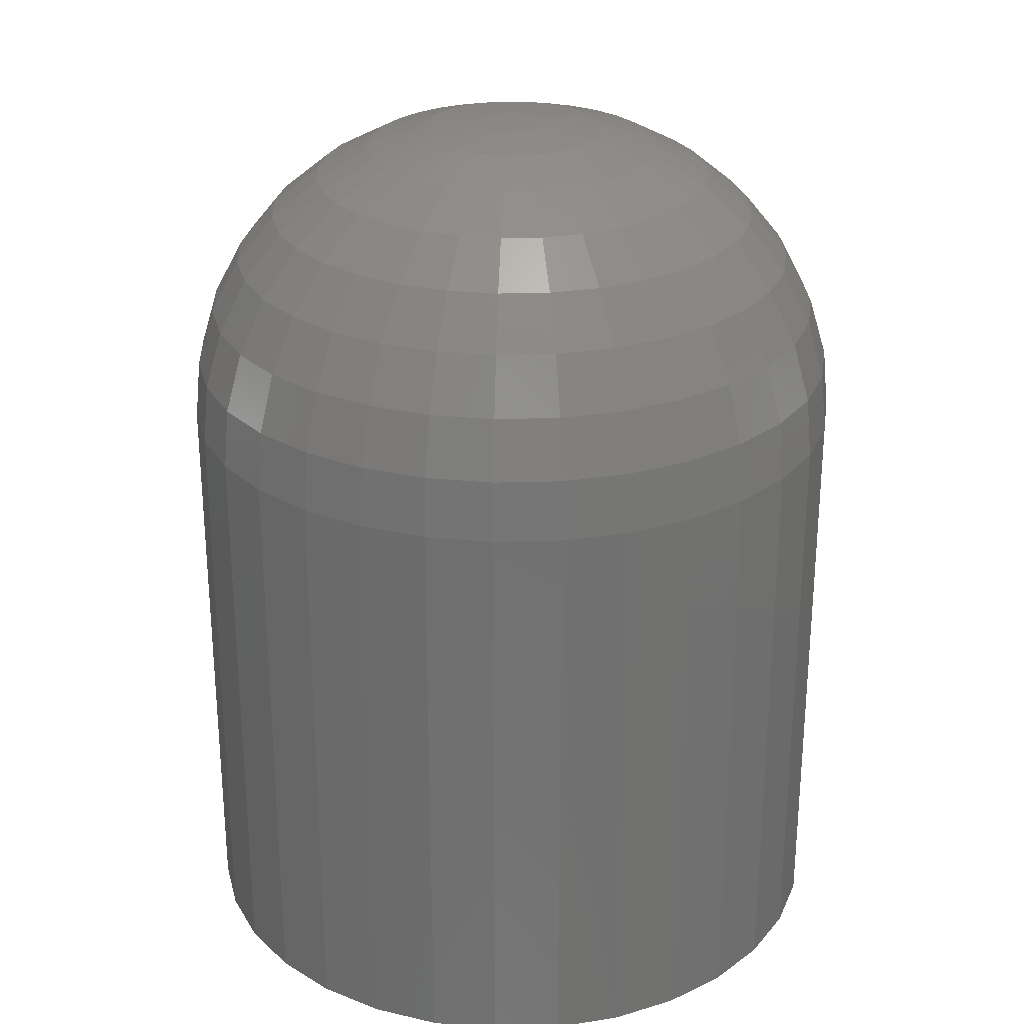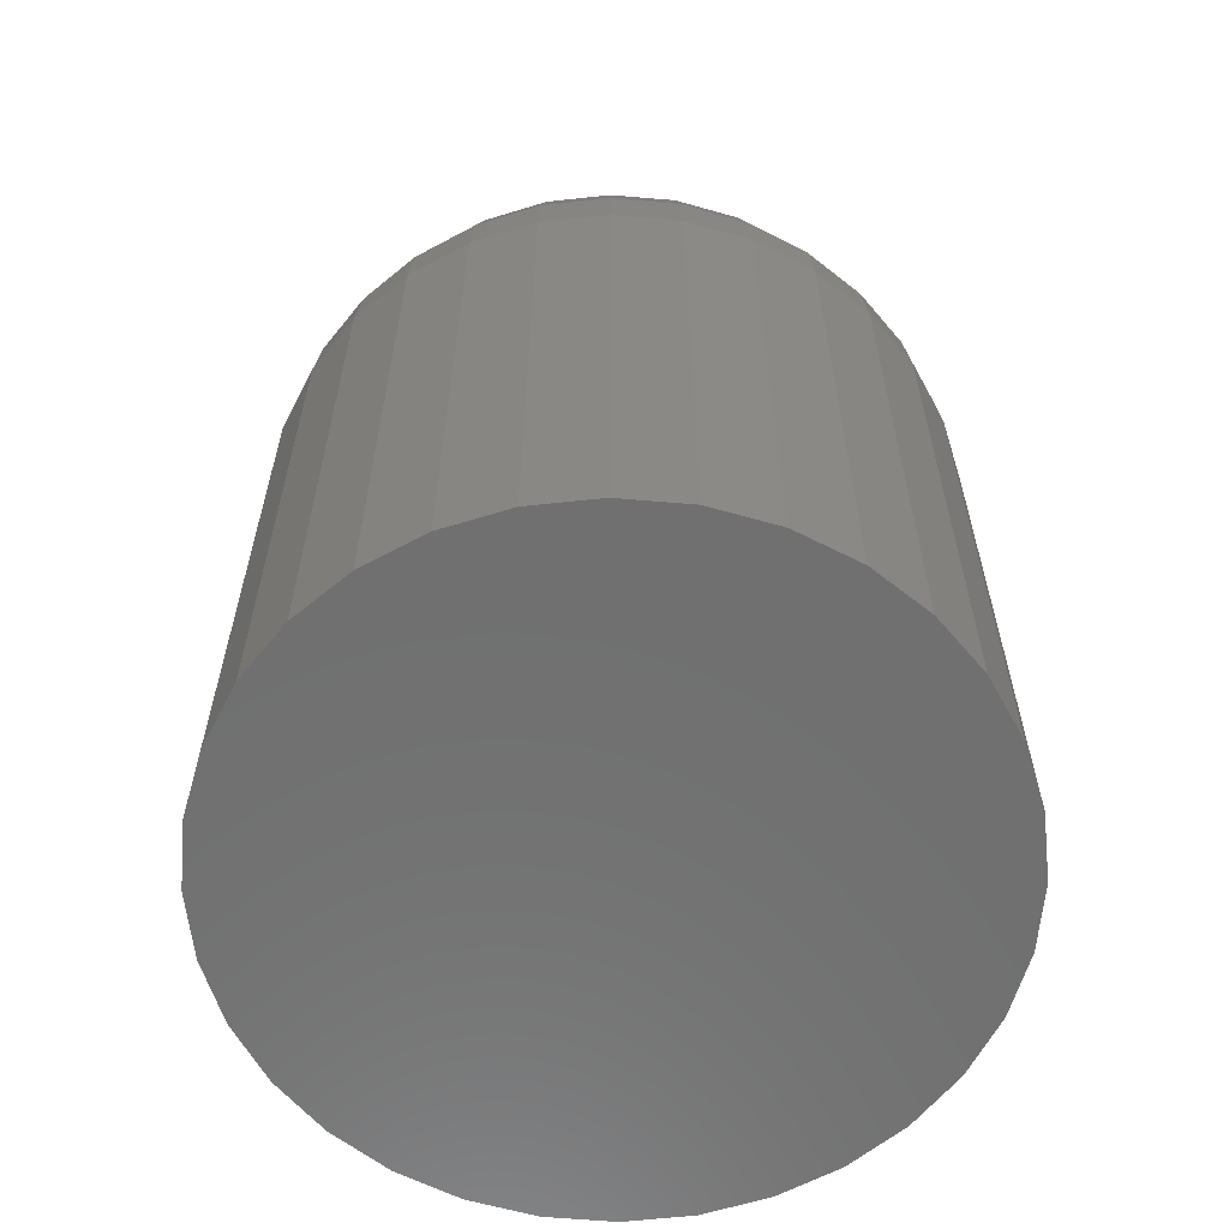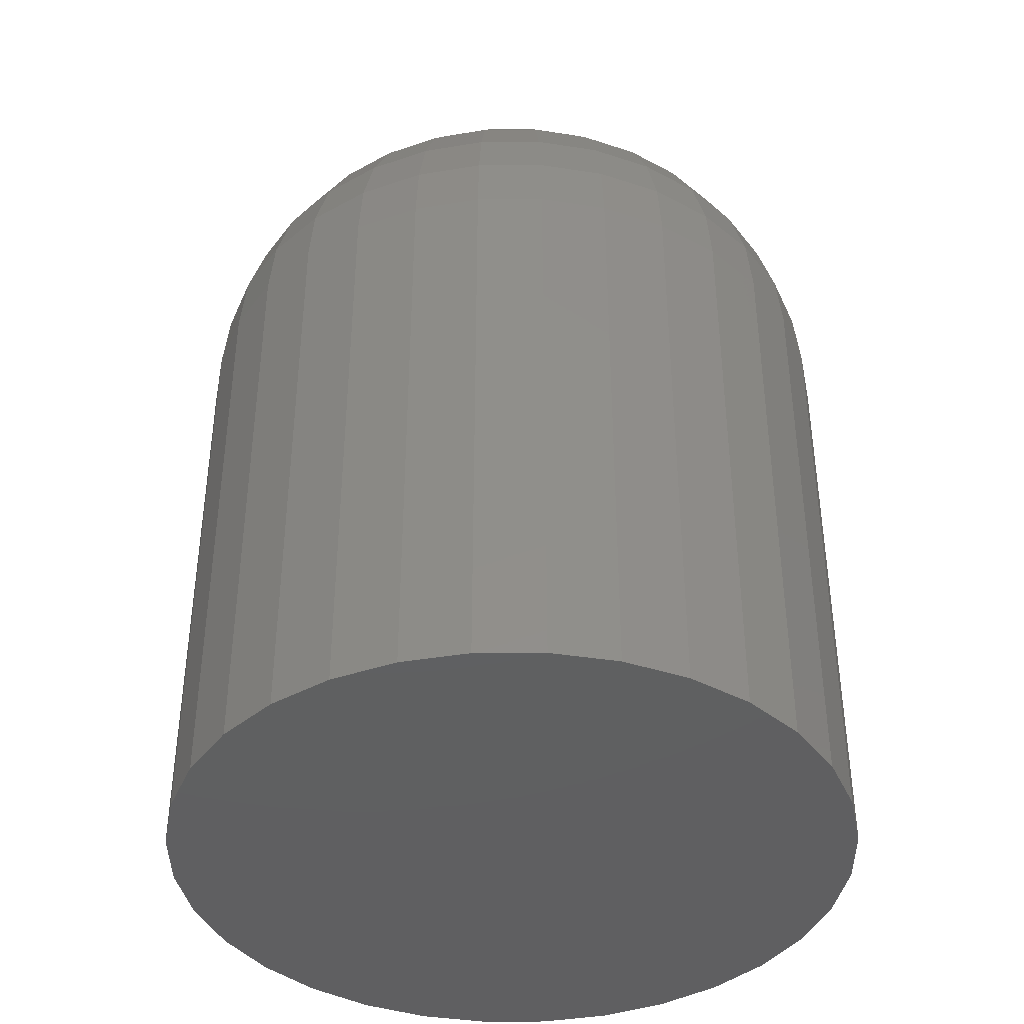
<metadata>
{"format":"stl","ext":"stl","renderer":"f3d","projection":"perspective","resolution":1024,"background":"white","views":[{"elev":26.9,"azim":-87.0,"up":"+Y"},{"elev":-61.5,"azim":-100.6,"up":"+Y"},{"elev":-40.3,"azim":-129.0,"up":"+Y"}]}
</metadata>
<code>
# stl→obj: 320 verts, 636 faces
v 0.2599 0.125 0.2575
v 0.2453 0.125 0.2575
v 0.2589 0.125 0.2589
v 0.2445 0.125 0.256
v 0.2608 0.125 0.256
v 0.244 0.125 0.2543
v 0.2613 0.125 0.2543
v 0.2438 0.125 0.2526
v 0.2613 0.125 0.2509
v 0.2445 0.125 0.2493
v 0.244 0.125 0.2509
v 0.2608 0.125 0.2493
v 0.2453 0.125 0.2477
v 0.2599 0.125 0.2477
v 0.2464 0.125 0.2464
v 0.2589 0.125 0.2464
v 0.2477 0.125 0.2453
v 0.2493 0.125 0.2445
v 0.2614 0.125 0.2526
v 0.2464 0.125 0.2589
v 0.2477 0.125 0.2599
v 0.2493 0.125 0.2608
v 0.2509 0.125 0.2613
v 0.2526 0.125 0.2614
v 0.2543 0.125 0.2613
v 0.256 0.125 0.2608
v 0.2575 0.125 0.2599
v 0.2575 0.125 0.2453
v 0.256 0.125 0.2445
v 0.2543 0.125 0.244
v 0.2526 0.125 0.2438
v 0.2509 0.125 0.244
v 0.3474 0.03906 0.2526
v 0.3474 -0.125 0.2526
v 0.3455 0.03906 0.2341
v 0.3455 -0.125 0.2341
v 0.3402 0.03906 0.2164
v 0.3402 -0.125 0.2164
v 0.3314 0.03906 0.2
v 0.3314 -0.125 0.2
v 0.3196 0.03906 0.1856
v 0.3196 -0.125 0.1856
v 0.3053 0.03906 0.1739
v 0.3053 -0.125 0.1739
v 0.2889 0.03906 0.1651
v 0.2889 -0.125 0.1651
v 0.2711 0.03906 0.1597
v 0.2711 -0.125 0.1597
v 0.2526 0.03906 0.1579
v 0.2526 -0.125 0.1579
v 0.2341 0.03906 0.1597
v 0.2341 -0.125 0.1597
v 0.2164 0.03906 0.1651
v 0.2164 -0.125 0.1651
v 0.2 0.03906 0.1739
v 0.2 -0.125 0.1739
v 0.1856 0.03906 0.1856
v 0.1856 -0.125 0.1856
v 0.1739 0.03906 0.2
v 0.1739 -0.125 0.2
v 0.1651 0.03906 0.2164
v 0.1651 -0.125 0.2164
v 0.1597 0.03906 0.2341
v 0.1597 -0.125 0.2341
v 0.1579 0.03906 0.2526
v 0.1579 -0.125 0.2526
v 0.1597 0.03906 0.2711
v 0.1597 -0.125 0.2711
v 0.1651 0.03906 0.2889
v 0.1651 -0.125 0.2889
v 0.1739 0.03906 0.3053
v 0.1739 -0.125 0.3053
v 0.1856 0.03906 0.3196
v 0.1856 -0.125 0.3196
v 0.2 0.03906 0.3314
v 0.2 -0.125 0.3314
v 0.2164 0.03906 0.3402
v 0.2164 -0.125 0.3402
v 0.2341 0.03906 0.3455
v 0.2341 -0.125 0.3455
v 0.2526 0.03906 0.3474
v 0.2526 -0.125 0.3474
v 0.2711 0.03906 0.3455
v 0.2711 -0.125 0.3455
v 0.2889 0.03906 0.3402
v 0.2889 -0.125 0.3402
v 0.3053 0.03906 0.3314
v 0.3053 -0.125 0.3314
v 0.3196 0.03906 0.3196
v 0.3196 -0.125 0.3196
v 0.3314 0.03906 0.3053
v 0.3314 -0.125 0.3053
v 0.3402 0.03906 0.2889
v 0.3402 -0.125 0.2889
v 0.3455 0.03906 0.2711
v 0.3455 -0.125 0.2711
v 0.1595 0.05583 0.2526
v 0.1613 0.05583 0.2708
v 0.1644 0.07195 0.2526
v 0.1661 0.07195 0.2698
v 0.1724 0.08681 0.2526
v 0.1739 0.08681 0.2683
v 0.1831 0.09983 0.2526
v 0.1844 0.09983 0.2662
v 0.1961 0.1105 0.2526
v 0.1972 0.1105 0.2637
v 0.2109 0.1185 0.2526
v 0.2117 0.1185 0.2608
v 0.2271 0.1233 0.2526
v 0.2276 0.1233 0.2576
v 0.3439 0.05583 0.2708
v 0.3457 0.05583 0.2526
v 0.3391 0.07195 0.2698
v 0.3408 0.07195 0.2526
v 0.3313 0.08681 0.2683
v 0.3329 0.08681 0.2526
v 0.3209 0.09983 0.2662
v 0.3222 0.09983 0.2526
v 0.3081 0.1105 0.2637
v 0.3092 0.1105 0.2526
v 0.2935 0.1185 0.2608
v 0.2943 0.1185 0.2526
v 0.2777 0.1233 0.2576
v 0.2782 0.1233 0.2526
v 0.3386 0.05583 0.2883
v 0.3341 0.07195 0.2864
v 0.3268 0.08681 0.2833
v 0.3169 0.09983 0.2793
v 0.3049 0.1105 0.2743
v 0.2911 0.1185 0.2686
v 0.2763 0.1233 0.2624
v 0.33 0.05583 0.3043
v 0.326 0.07195 0.3016
v 0.3194 0.08681 0.2972
v 0.3105 0.09983 0.2913
v 0.2996 0.1105 0.284
v 0.2873 0.1185 0.2758
v 0.2739 0.1233 0.2668
v 0.3185 0.05583 0.3185
v 0.315 0.07195 0.315
v 0.3094 0.08681 0.3094
v 0.3018 0.09983 0.3018
v 0.2926 0.1105 0.2926
v 0.2821 0.1185 0.2821
v 0.2707 0.1233 0.2707
v 0.3043 0.05583 0.33
v 0.3016 0.07195 0.326
v 0.2972 0.08681 0.3194
v 0.2913 0.09983 0.3105
v 0.284 0.1105 0.2996
v 0.2758 0.1185 0.2873
v 0.2668 0.1233 0.2739
v 0.2883 0.05583 0.3386
v 0.2864 0.07195 0.3341
v 0.2833 0.08681 0.3268
v 0.2793 0.09983 0.3169
v 0.2743 0.1105 0.3049
v 0.2686 0.1185 0.2911
v 0.2624 0.1233 0.2763
v 0.2708 0.05583 0.3439
v 0.2698 0.07195 0.3391
v 0.2683 0.08681 0.3313
v 0.2662 0.09983 0.3209
v 0.2637 0.1105 0.3081
v 0.2608 0.1185 0.2935
v 0.2576 0.1233 0.2777
v 0.2526 0.05583 0.3457
v 0.2526 0.07195 0.3408
v 0.2526 0.08681 0.3329
v 0.2526 0.09983 0.3222
v 0.2526 0.1105 0.3092
v 0.2526 0.1185 0.2943
v 0.2526 0.1233 0.2782
v 0.2345 0.05583 0.3439
v 0.2354 0.07195 0.3391
v 0.237 0.08681 0.3313
v 0.2391 0.09983 0.3209
v 0.2416 0.1105 0.3081
v 0.2445 0.1185 0.2935
v 0.2476 0.1233 0.2777
v 0.217 0.05583 0.3386
v 0.2189 0.07195 0.3341
v 0.2219 0.08681 0.3268
v 0.226 0.09983 0.3169
v 0.231 0.1105 0.3049
v 0.2367 0.1185 0.2911
v 0.2428 0.1233 0.2763
v 0.2009 0.05583 0.33
v 0.2036 0.07195 0.326
v 0.208 0.08681 0.3194
v 0.214 0.09983 0.3105
v 0.2212 0.1105 0.2996
v 0.2295 0.1185 0.2873
v 0.2384 0.1233 0.2739
v 0.1868 0.05583 0.3185
v 0.1903 0.07195 0.315
v 0.1959 0.08681 0.3094
v 0.2034 0.09983 0.3018
v 0.2126 0.1105 0.2926
v 0.2232 0.1185 0.2821
v 0.2346 0.1233 0.2707
v 0.1752 0.05583 0.3043
v 0.1793 0.07195 0.3016
v 0.1859 0.08681 0.2972
v 0.1948 0.09983 0.2913
v 0.2056 0.1105 0.284
v 0.218 0.1185 0.2758
v 0.2314 0.1233 0.2668
v 0.1666 0.05583 0.2883
v 0.1711 0.07195 0.2864
v 0.1785 0.08681 0.2833
v 0.1884 0.09983 0.2793
v 0.2004 0.1105 0.2743
v 0.2141 0.1185 0.2686
v 0.229 0.1233 0.2624
v 0.3439 0.05583 0.2345
v 0.3391 0.07195 0.2354
v 0.3313 0.08681 0.237
v 0.3209 0.09983 0.2391
v 0.3081 0.1105 0.2416
v 0.2935 0.1185 0.2445
v 0.2777 0.1233 0.2476
v 0.1613 0.05583 0.2345
v 0.1661 0.07195 0.2354
v 0.1739 0.08681 0.237
v 0.1844 0.09983 0.2391
v 0.1972 0.1105 0.2416
v 0.2117 0.1185 0.2445
v 0.2276 0.1233 0.2476
v 0.1666 0.05583 0.217
v 0.1711 0.07195 0.2189
v 0.1785 0.08681 0.2219
v 0.1884 0.09983 0.226
v 0.2004 0.1105 0.231
v 0.2141 0.1185 0.2367
v 0.229 0.1233 0.2428
v 0.1752 0.05583 0.2009
v 0.1793 0.07195 0.2036
v 0.1859 0.08681 0.208
v 0.1948 0.09983 0.214
v 0.2056 0.1105 0.2212
v 0.218 0.1185 0.2295
v 0.2314 0.1233 0.2384
v 0.1868 0.05583 0.1868
v 0.1903 0.07195 0.1903
v 0.1959 0.08681 0.1959
v 0.2034 0.09983 0.2034
v 0.2126 0.1105 0.2126
v 0.2232 0.1185 0.2232
v 0.2346 0.1233 0.2346
v 0.2009 0.05583 0.1752
v 0.2036 0.07195 0.1793
v 0.208 0.08681 0.1859
v 0.214 0.09983 0.1948
v 0.2212 0.1105 0.2056
v 0.2295 0.1185 0.218
v 0.2384 0.1233 0.2314
v 0.217 0.05583 0.1666
v 0.2189 0.07195 0.1711
v 0.2219 0.08681 0.1785
v 0.226 0.09983 0.1884
v 0.231 0.1105 0.2004
v 0.2367 0.1185 0.2141
v 0.2428 0.1233 0.229
v 0.2345 0.05583 0.1613
v 0.2354 0.07195 0.1661
v 0.237 0.08681 0.1739
v 0.2391 0.09983 0.1844
v 0.2416 0.1105 0.1972
v 0.2445 0.1185 0.2117
v 0.2476 0.1233 0.2276
v 0.2526 0.05583 0.1595
v 0.2526 0.07195 0.1644
v 0.2526 0.08681 0.1724
v 0.2526 0.09983 0.1831
v 0.2526 0.1105 0.1961
v 0.2526 0.1185 0.2109
v 0.2526 0.1233 0.2271
v 0.2708 0.05583 0.1613
v 0.2698 0.07195 0.1661
v 0.2683 0.08681 0.1739
v 0.2662 0.09983 0.1844
v 0.2637 0.1105 0.1972
v 0.2608 0.1185 0.2117
v 0.2576 0.1233 0.2276
v 0.2883 0.05583 0.1666
v 0.2864 0.07195 0.1711
v 0.2833 0.08681 0.1785
v 0.2793 0.09983 0.1884
v 0.2743 0.1105 0.2004
v 0.2686 0.1185 0.2141
v 0.2624 0.1233 0.229
v 0.3043 0.05583 0.1752
v 0.3016 0.07195 0.1793
v 0.2972 0.08681 0.1859
v 0.2913 0.09983 0.1948
v 0.284 0.1105 0.2056
v 0.2758 0.1185 0.218
v 0.2668 0.1233 0.2314
v 0.3185 0.05583 0.1868
v 0.315 0.07195 0.1903
v 0.3094 0.08681 0.1959
v 0.3018 0.09983 0.2034
v 0.2926 0.1105 0.2126
v 0.2821 0.1185 0.2232
v 0.2707 0.1233 0.2346
v 0.33 0.05583 0.2009
v 0.326 0.07195 0.2036
v 0.3194 0.08681 0.208
v 0.3105 0.09983 0.214
v 0.2996 0.1105 0.2212
v 0.2873 0.1185 0.2295
v 0.2739 0.1233 0.2384
v 0.3386 0.05583 0.217
v 0.3341 0.07195 0.2189
v 0.3268 0.08681 0.2219
v 0.3169 0.09983 0.226
v 0.3049 0.1105 0.231
v 0.2911 0.1185 0.2367
v 0.2763 0.1233 0.2428
f 1 2 3
f 1 4 2
f 5 4 1
f 5 6 4
f 7 6 5
f 6 7 8
f 9 10 11
f 12 10 9
f 12 13 10
f 14 13 12
f 14 15 13
f 16 15 14
f 16 17 15
f 18 17 16
f 19 9 11
f 19 11 8
f 19 8 7
f 20 21 22
f 20 22 23
f 20 23 24
f 20 24 25
f 20 25 26
f 20 26 27
f 20 27 3
f 20 3 2
f 28 29 30
f 28 30 31
f 28 31 32
f 28 32 18
f 28 18 16
f 33 34 35
f 35 34 36
f 35 36 37
f 37 36 38
f 37 38 39
f 39 38 40
f 39 40 41
f 41 40 42
f 41 42 43
f 43 42 44
f 43 44 45
f 45 44 46
f 45 46 47
f 47 46 48
f 47 48 49
f 49 48 50
f 49 50 51
f 51 50 52
f 51 52 53
f 53 52 54
f 53 54 55
f 55 54 56
f 55 56 57
f 57 56 58
f 57 58 59
f 59 58 60
f 59 60 61
f 61 60 62
f 61 62 63
f 63 62 64
f 63 64 65
f 65 64 66
f 65 66 67
f 67 66 68
f 67 68 69
f 69 68 70
f 69 70 71
f 71 70 72
f 71 72 73
f 73 72 74
f 73 74 75
f 75 74 76
f 75 76 77
f 77 76 78
f 77 78 79
f 79 78 80
f 79 80 81
f 81 80 82
f 81 82 83
f 83 82 84
f 83 84 85
f 85 84 86
f 85 86 87
f 87 86 88
f 87 88 89
f 89 88 90
f 89 90 91
f 91 90 92
f 91 92 93
f 93 92 94
f 93 94 95
f 95 94 96
f 95 96 33
f 33 96 34
f 65 67 97
f 97 67 98
f 97 98 99
f 99 98 100
f 99 100 101
f 101 100 102
f 101 102 103
f 103 102 104
f 103 104 105
f 105 104 106
f 105 106 107
f 107 106 108
f 107 108 109
f 109 108 110
f 109 110 8
f 8 110 6
f 95 33 111
f 111 33 112
f 111 112 113
f 113 112 114
f 113 114 115
f 115 114 116
f 115 116 117
f 117 116 118
f 117 118 119
f 119 118 120
f 119 120 121
f 121 120 122
f 121 122 123
f 123 122 124
f 123 124 7
f 7 124 19
f 93 95 125
f 125 95 111
f 125 111 126
f 126 111 113
f 126 113 127
f 127 113 115
f 127 115 128
f 128 115 117
f 128 117 129
f 129 117 119
f 129 119 130
f 130 119 121
f 130 121 131
f 131 121 123
f 131 123 5
f 5 123 7
f 91 93 132
f 132 93 125
f 132 125 133
f 133 125 126
f 133 126 134
f 134 126 127
f 134 127 135
f 135 127 128
f 135 128 136
f 136 128 129
f 136 129 137
f 137 129 130
f 137 130 138
f 138 130 131
f 138 131 1
f 1 131 5
f 89 91 139
f 139 91 132
f 139 132 140
f 140 132 133
f 140 133 141
f 141 133 134
f 141 134 142
f 142 134 135
f 142 135 143
f 143 135 136
f 143 136 144
f 144 136 137
f 144 137 145
f 145 137 138
f 145 138 3
f 3 138 1
f 87 89 146
f 146 89 139
f 146 139 147
f 147 139 140
f 147 140 148
f 148 140 141
f 148 141 149
f 149 141 142
f 149 142 150
f 150 142 143
f 150 143 151
f 151 143 144
f 151 144 152
f 152 144 145
f 152 145 27
f 27 145 3
f 85 87 153
f 153 87 146
f 153 146 154
f 154 146 147
f 154 147 155
f 155 147 148
f 155 148 156
f 156 148 149
f 156 149 157
f 157 149 150
f 157 150 158
f 158 150 151
f 158 151 159
f 159 151 152
f 159 152 26
f 26 152 27
f 83 85 160
f 160 85 153
f 160 153 161
f 161 153 154
f 161 154 162
f 162 154 155
f 162 155 163
f 163 155 156
f 163 156 164
f 164 156 157
f 164 157 165
f 165 157 158
f 165 158 166
f 166 158 159
f 166 159 25
f 25 159 26
f 81 83 167
f 167 83 160
f 167 160 168
f 168 160 161
f 168 161 169
f 169 161 162
f 169 162 170
f 170 162 163
f 170 163 171
f 171 163 164
f 171 164 172
f 172 164 165
f 172 165 173
f 173 165 166
f 173 166 24
f 24 166 25
f 79 81 174
f 174 81 167
f 174 167 175
f 175 167 168
f 175 168 176
f 176 168 169
f 176 169 177
f 177 169 170
f 177 170 178
f 178 170 171
f 178 171 179
f 179 171 172
f 179 172 180
f 180 172 173
f 180 173 23
f 23 173 24
f 77 79 181
f 181 79 174
f 181 174 182
f 182 174 175
f 182 175 183
f 183 175 176
f 183 176 184
f 184 176 177
f 184 177 185
f 185 177 178
f 185 178 186
f 186 178 179
f 186 179 187
f 187 179 180
f 187 180 22
f 22 180 23
f 75 77 188
f 188 77 181
f 188 181 189
f 189 181 182
f 189 182 190
f 190 182 183
f 190 183 191
f 191 183 184
f 191 184 192
f 192 184 185
f 192 185 193
f 193 185 186
f 193 186 194
f 194 186 187
f 194 187 21
f 21 187 22
f 73 75 195
f 195 75 188
f 195 188 196
f 196 188 189
f 196 189 197
f 197 189 190
f 197 190 198
f 198 190 191
f 198 191 199
f 199 191 192
f 199 192 200
f 200 192 193
f 200 193 201
f 201 193 194
f 201 194 20
f 20 194 21
f 71 73 202
f 202 73 195
f 202 195 203
f 203 195 196
f 203 196 204
f 204 196 197
f 204 197 205
f 205 197 198
f 205 198 206
f 206 198 199
f 206 199 207
f 207 199 200
f 207 200 208
f 208 200 201
f 208 201 2
f 2 201 20
f 69 71 209
f 209 71 202
f 209 202 210
f 210 202 203
f 210 203 211
f 211 203 204
f 211 204 212
f 212 204 205
f 212 205 213
f 213 205 206
f 213 206 214
f 214 206 207
f 214 207 215
f 215 207 208
f 215 208 4
f 4 208 2
f 67 69 98
f 98 69 209
f 98 209 100
f 100 209 210
f 100 210 102
f 102 210 211
f 102 211 104
f 104 211 212
f 104 212 106
f 106 212 213
f 106 213 108
f 108 213 214
f 108 214 110
f 110 214 215
f 110 215 6
f 6 215 4
f 33 35 112
f 112 35 216
f 112 216 114
f 114 216 217
f 114 217 116
f 116 217 218
f 116 218 118
f 118 218 219
f 118 219 120
f 120 219 220
f 120 220 122
f 122 220 221
f 122 221 124
f 124 221 222
f 124 222 19
f 19 222 9
f 63 65 223
f 223 65 97
f 223 97 224
f 224 97 99
f 224 99 225
f 225 99 101
f 225 101 226
f 226 101 103
f 226 103 227
f 227 103 105
f 227 105 228
f 228 105 107
f 228 107 229
f 229 107 109
f 229 109 11
f 11 109 8
f 61 63 230
f 230 63 223
f 230 223 231
f 231 223 224
f 231 224 232
f 232 224 225
f 232 225 233
f 233 225 226
f 233 226 234
f 234 226 227
f 234 227 235
f 235 227 228
f 235 228 236
f 236 228 229
f 236 229 10
f 10 229 11
f 59 61 237
f 237 61 230
f 237 230 238
f 238 230 231
f 238 231 239
f 239 231 232
f 239 232 240
f 240 232 233
f 240 233 241
f 241 233 234
f 241 234 242
f 242 234 235
f 242 235 243
f 243 235 236
f 243 236 13
f 13 236 10
f 57 59 244
f 244 59 237
f 244 237 245
f 245 237 238
f 245 238 246
f 246 238 239
f 246 239 247
f 247 239 240
f 247 240 248
f 248 240 241
f 248 241 249
f 249 241 242
f 249 242 250
f 250 242 243
f 250 243 15
f 15 243 13
f 55 57 251
f 251 57 244
f 251 244 252
f 252 244 245
f 252 245 253
f 253 245 246
f 253 246 254
f 254 246 247
f 254 247 255
f 255 247 248
f 255 248 256
f 256 248 249
f 256 249 257
f 257 249 250
f 257 250 17
f 17 250 15
f 53 55 258
f 258 55 251
f 258 251 259
f 259 251 252
f 259 252 260
f 260 252 253
f 260 253 261
f 261 253 254
f 261 254 262
f 262 254 255
f 262 255 263
f 263 255 256
f 263 256 264
f 264 256 257
f 264 257 18
f 18 257 17
f 51 53 265
f 265 53 258
f 265 258 266
f 266 258 259
f 266 259 267
f 267 259 260
f 267 260 268
f 268 260 261
f 268 261 269
f 269 261 262
f 269 262 270
f 270 262 263
f 270 263 271
f 271 263 264
f 271 264 32
f 32 264 18
f 49 51 272
f 272 51 265
f 272 265 273
f 273 265 266
f 273 266 274
f 274 266 267
f 274 267 275
f 275 267 268
f 275 268 276
f 276 268 269
f 276 269 277
f 277 269 270
f 277 270 278
f 278 270 271
f 278 271 31
f 31 271 32
f 47 49 279
f 279 49 272
f 279 272 280
f 280 272 273
f 280 273 281
f 281 273 274
f 281 274 282
f 282 274 275
f 282 275 283
f 283 275 276
f 283 276 284
f 284 276 277
f 284 277 285
f 285 277 278
f 285 278 30
f 30 278 31
f 45 47 286
f 286 47 279
f 286 279 287
f 287 279 280
f 287 280 288
f 288 280 281
f 288 281 289
f 289 281 282
f 289 282 290
f 290 282 283
f 290 283 291
f 291 283 284
f 291 284 292
f 292 284 285
f 292 285 29
f 29 285 30
f 43 45 293
f 293 45 286
f 293 286 294
f 294 286 287
f 294 287 295
f 295 287 288
f 295 288 296
f 296 288 289
f 296 289 297
f 297 289 290
f 297 290 298
f 298 290 291
f 298 291 299
f 299 291 292
f 299 292 28
f 28 292 29
f 41 43 300
f 300 43 293
f 300 293 301
f 301 293 294
f 301 294 302
f 302 294 295
f 302 295 303
f 303 295 296
f 303 296 304
f 304 296 297
f 304 297 305
f 305 297 298
f 305 298 306
f 306 298 299
f 306 299 16
f 16 299 28
f 39 41 307
f 307 41 300
f 307 300 308
f 308 300 301
f 308 301 309
f 309 301 302
f 309 302 310
f 310 302 303
f 310 303 311
f 311 303 304
f 311 304 312
f 312 304 305
f 312 305 313
f 313 305 306
f 313 306 14
f 14 306 16
f 37 39 314
f 314 39 307
f 314 307 315
f 315 307 308
f 315 308 316
f 316 308 309
f 316 309 317
f 317 309 310
f 317 310 318
f 318 310 311
f 318 311 319
f 319 311 312
f 319 312 320
f 320 312 313
f 320 313 12
f 12 313 14
f 35 37 216
f 216 37 314
f 216 314 217
f 217 314 315
f 217 315 218
f 218 315 316
f 218 316 219
f 219 316 317
f 219 317 220
f 220 317 318
f 220 318 221
f 221 318 319
f 221 319 222
f 222 319 320
f 222 320 9
f 9 320 12
f 80 84 82
f 84 80 78
f 84 78 86
f 86 78 76
f 86 76 88
f 44 54 46
f 46 54 52
f 46 52 48
f 48 52 50
f 88 76 90
f 90 76 74
f 90 74 92
f 92 74 72
f 92 72 94
f 94 72 70
f 94 70 96
f 96 70 68
f 96 68 34
f 34 68 66
f 34 66 36
f 36 66 64
f 36 64 38
f 38 64 62
f 38 62 40
f 40 62 60
f 40 60 42
f 42 60 58
f 42 58 44
f 44 58 56
f 44 56 54

</code>
